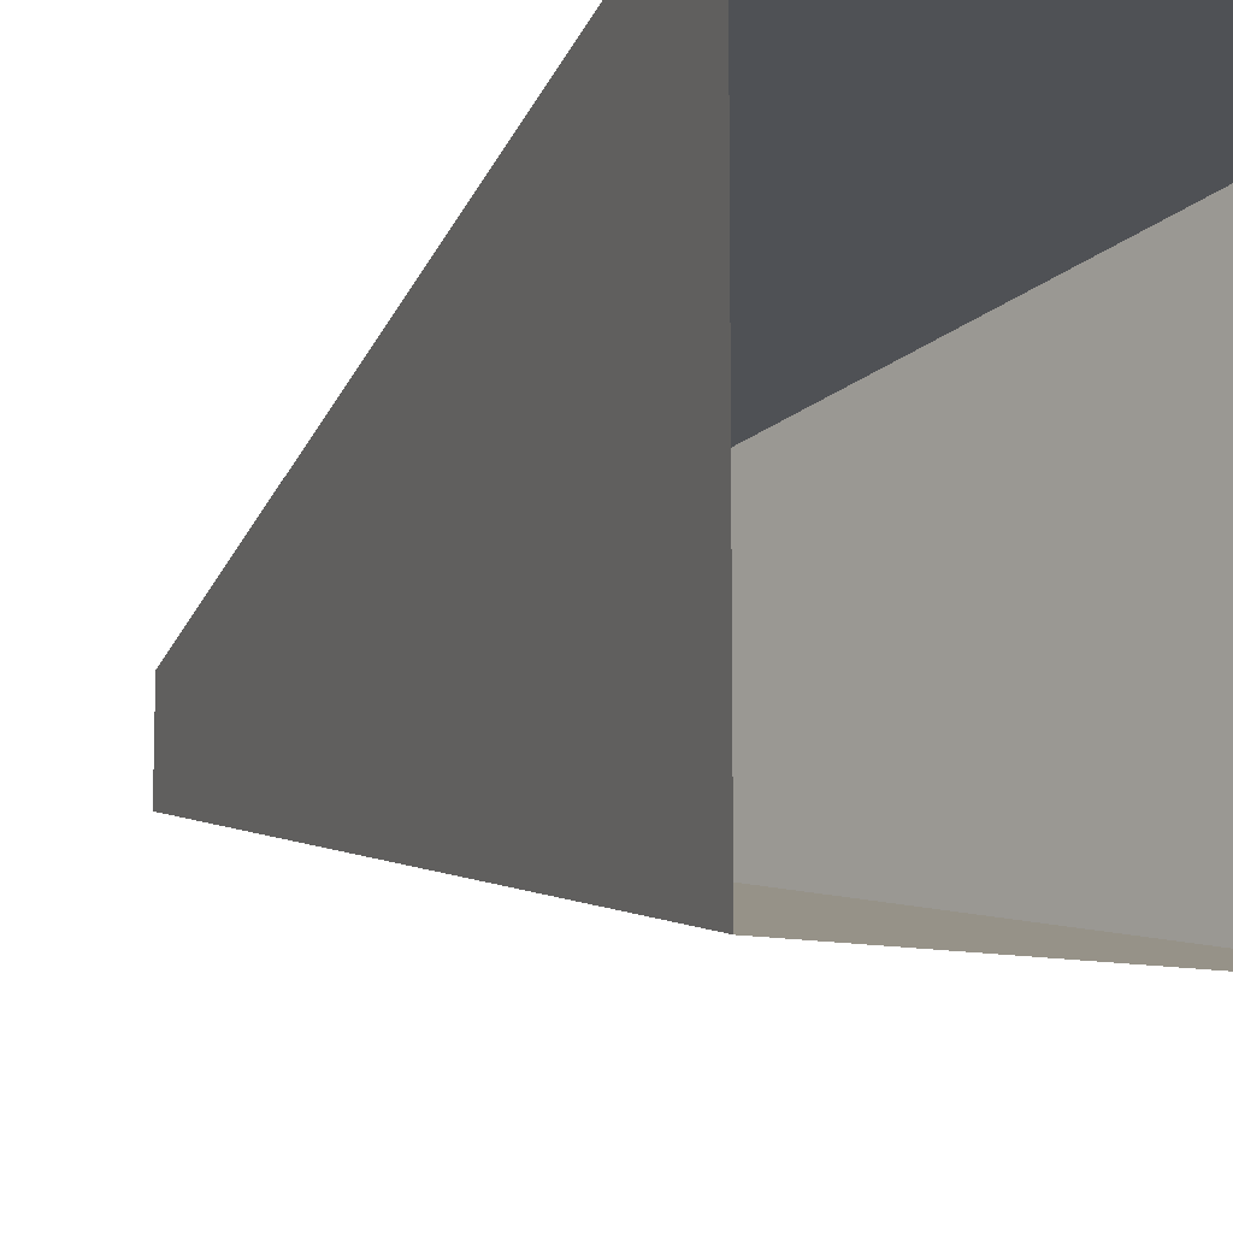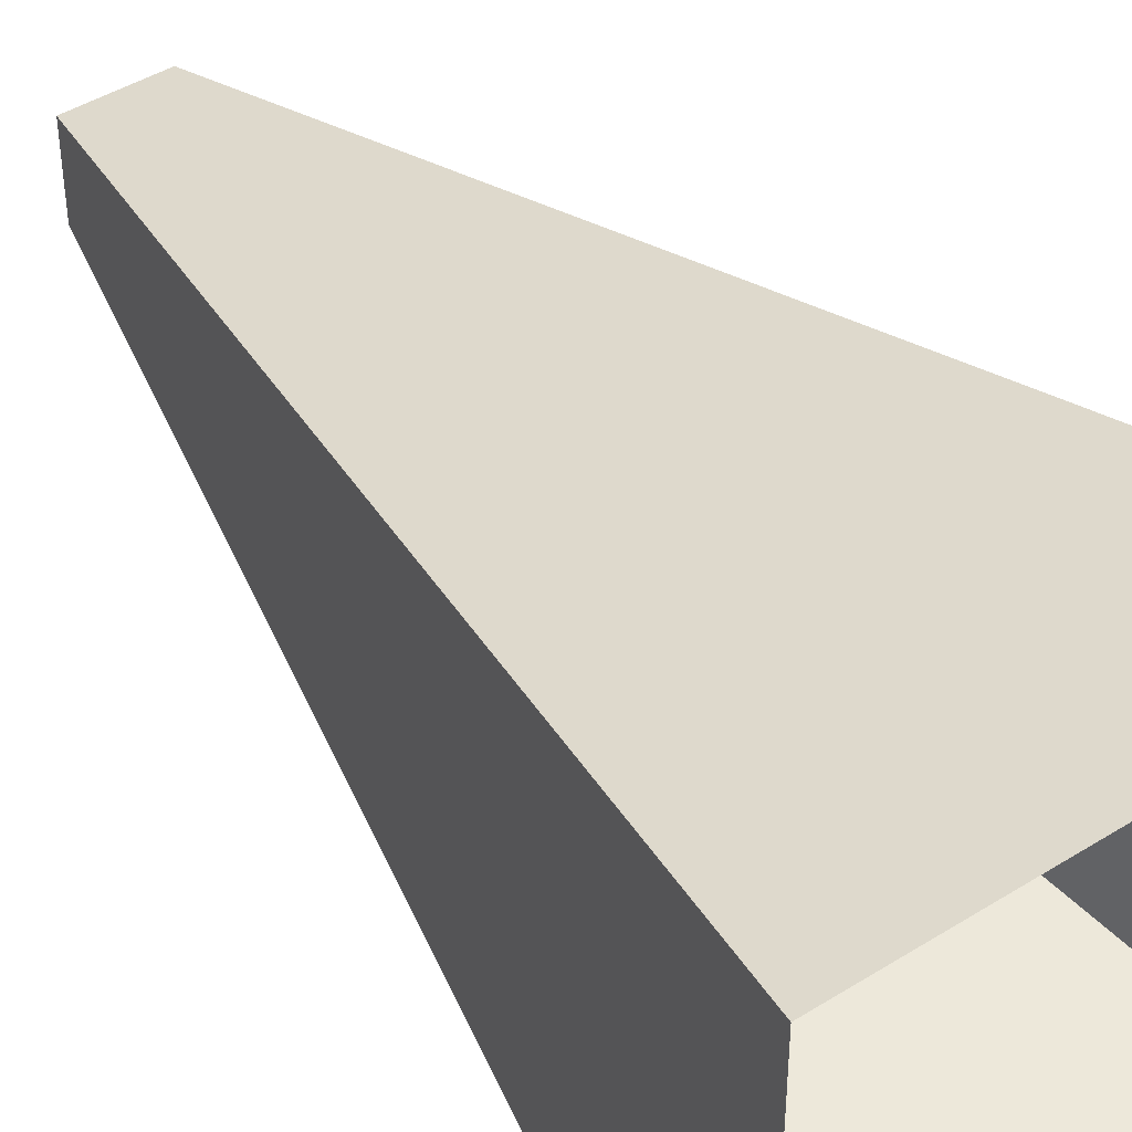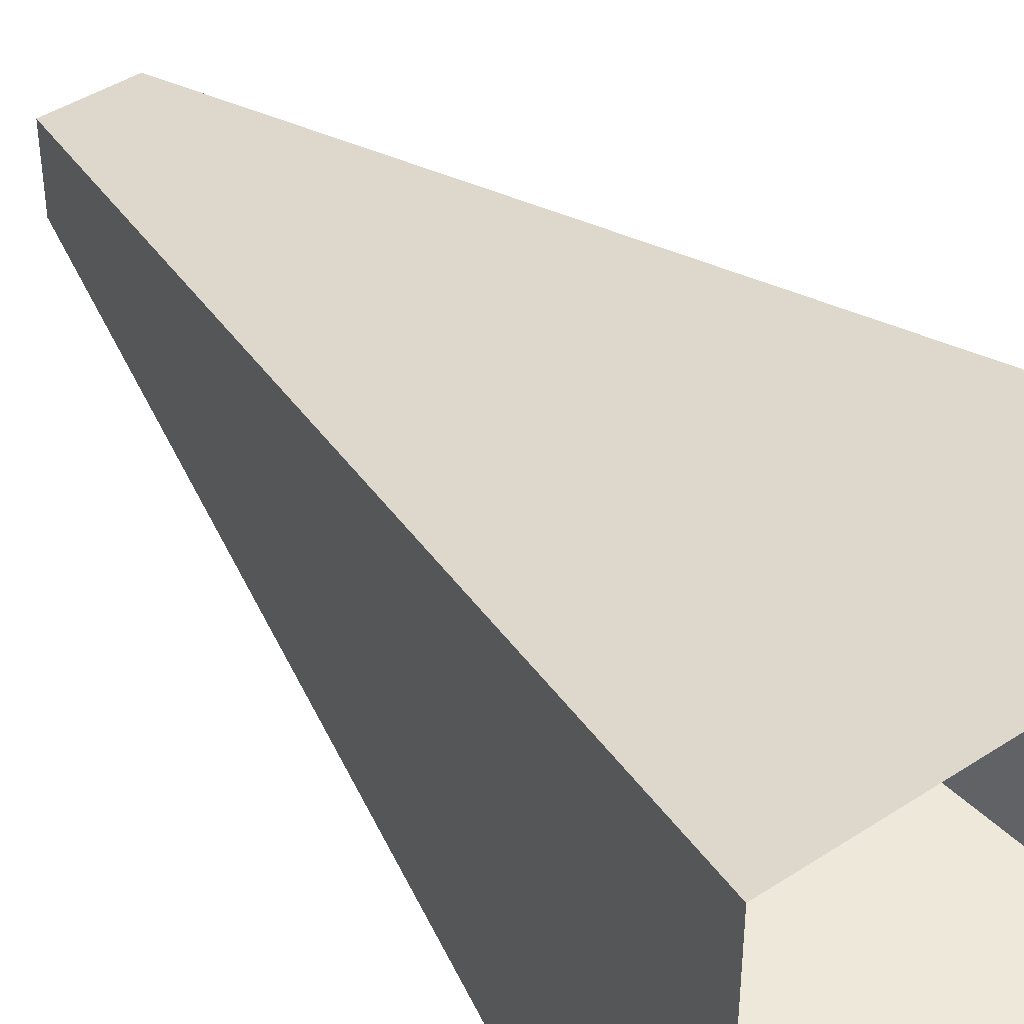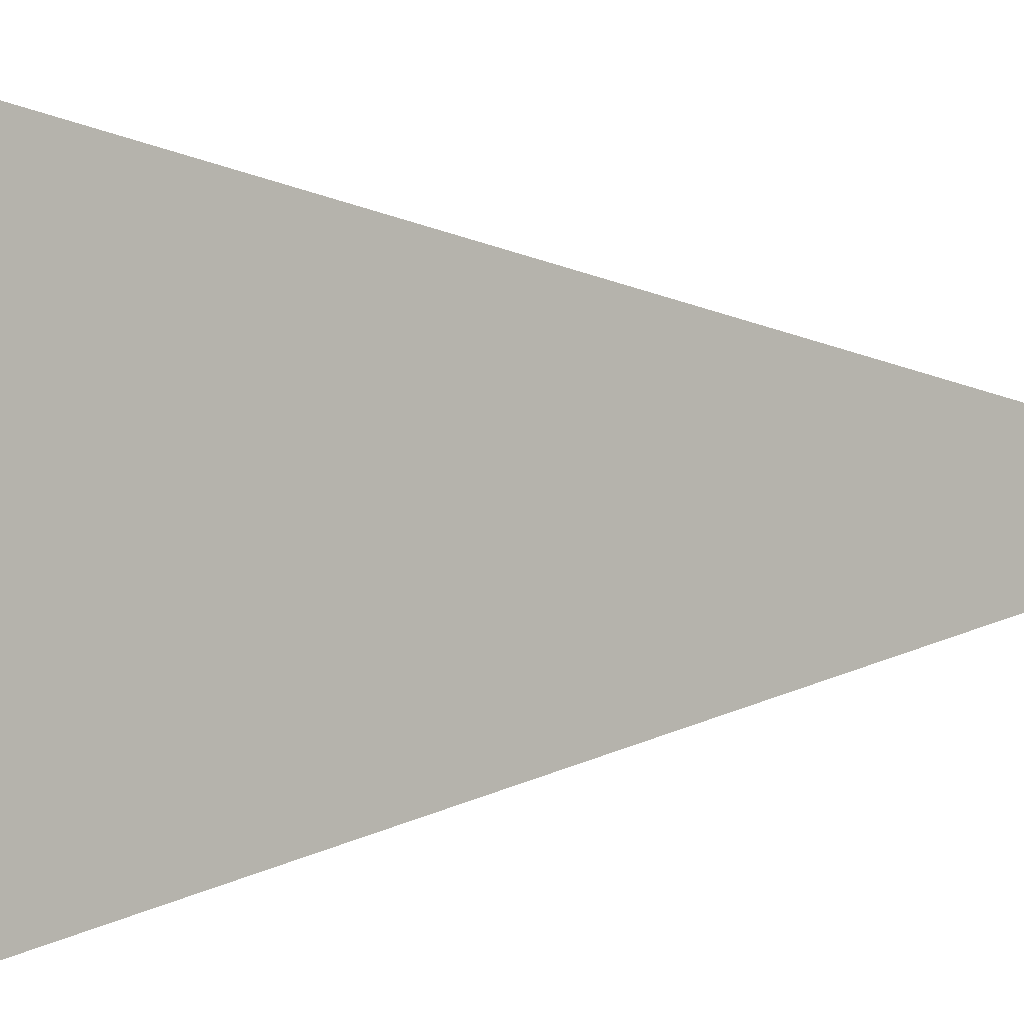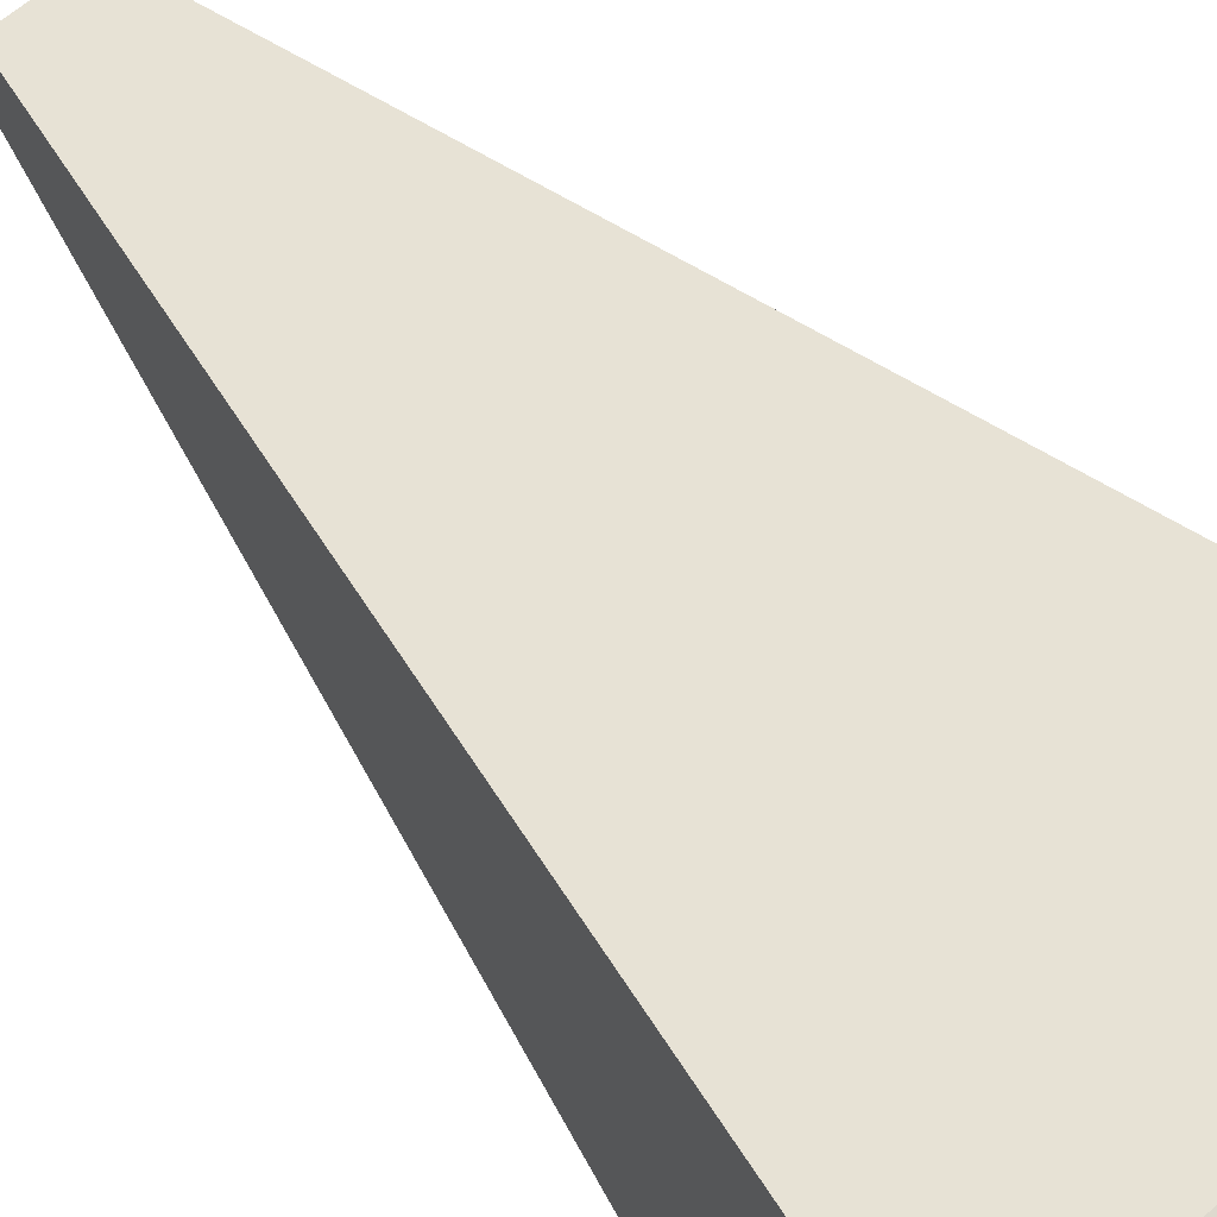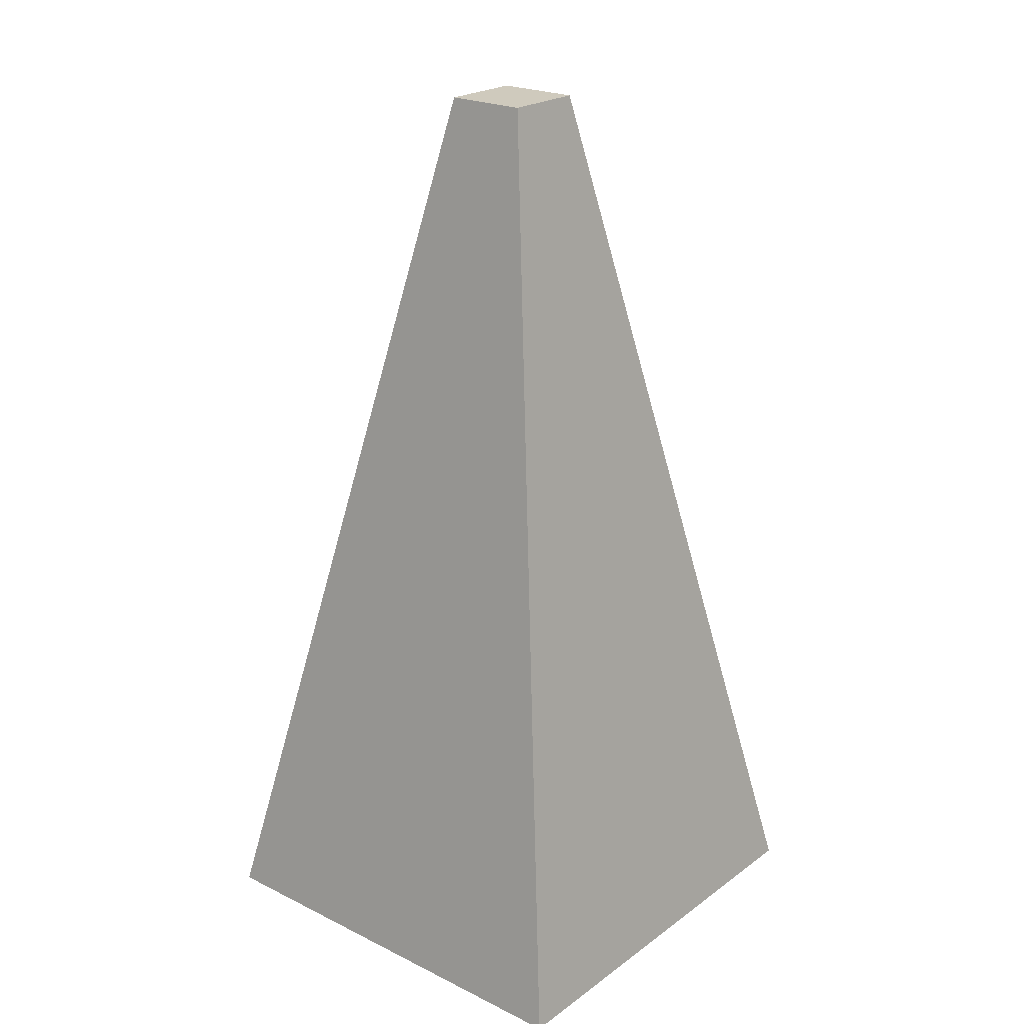
<metadata>
{"format":"obj","ext":"obj","renderer":"f3d","projection":"perspective","resolution":1024,"background":"white","views":[{"elev":-11.2,"azim":-30.7,"up":"+Z"},{"elev":44.0,"azim":-36.3,"up":"+Z"},{"elev":43.1,"azim":-37.9,"up":"+Z"},{"elev":1.4,"azim":60.5,"up":"+Z"},{"elev":63.8,"azim":-41.4,"up":"+Z"},{"elev":23.0,"azim":-50.3,"up":"+Y"}]}
</metadata>
<code>
o Cube
v 1 -4.14 -1
v 1 -4.14 1
v -1 -4.14 1
v -1 -4.14 -1
v 0.188 -1e-06 -0.188
v 0.188 -1e-06 0.188
v -0.188 -1e-06 0.188
v -0.188 -1e-06 -0.188
f 5 8 7 6
f 1 5 6 2
f 2 6 7 3
f 3 7 8 4
f 5 1 4 8

</code>
